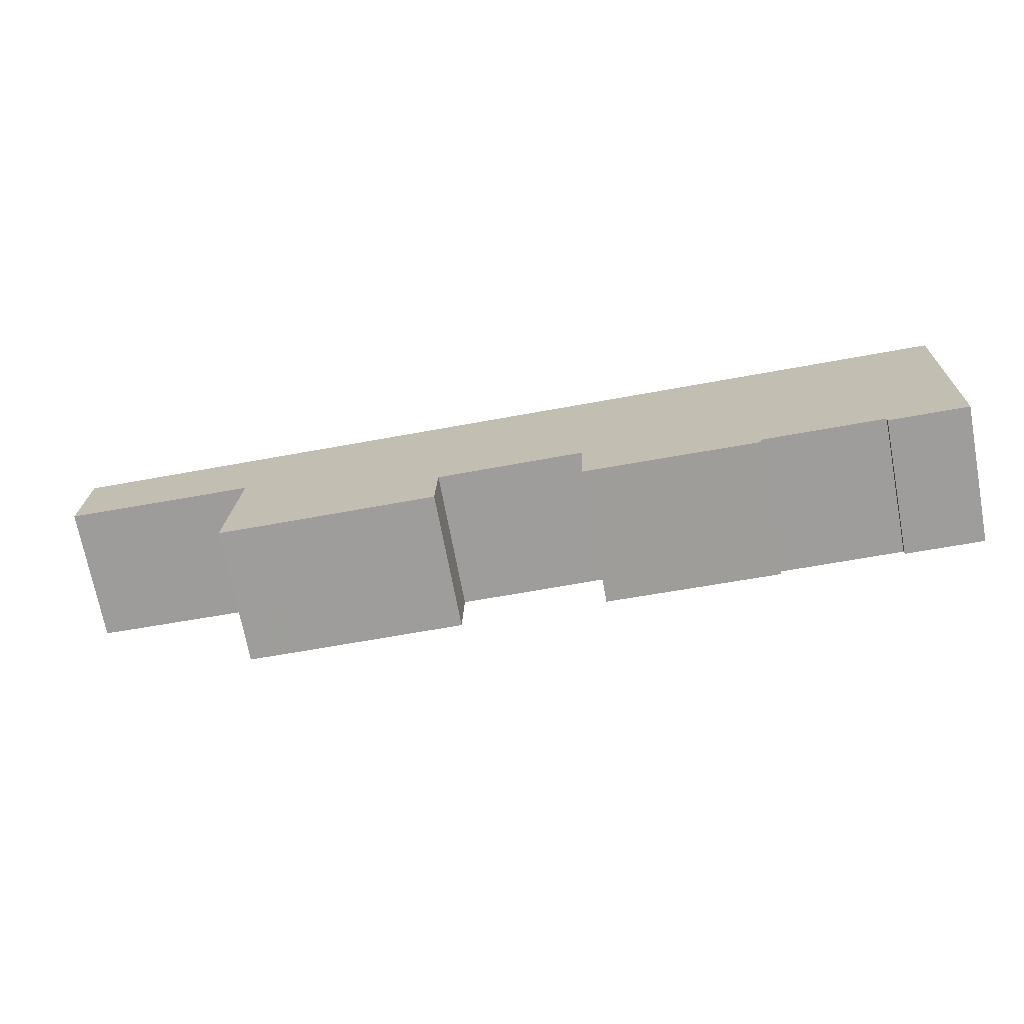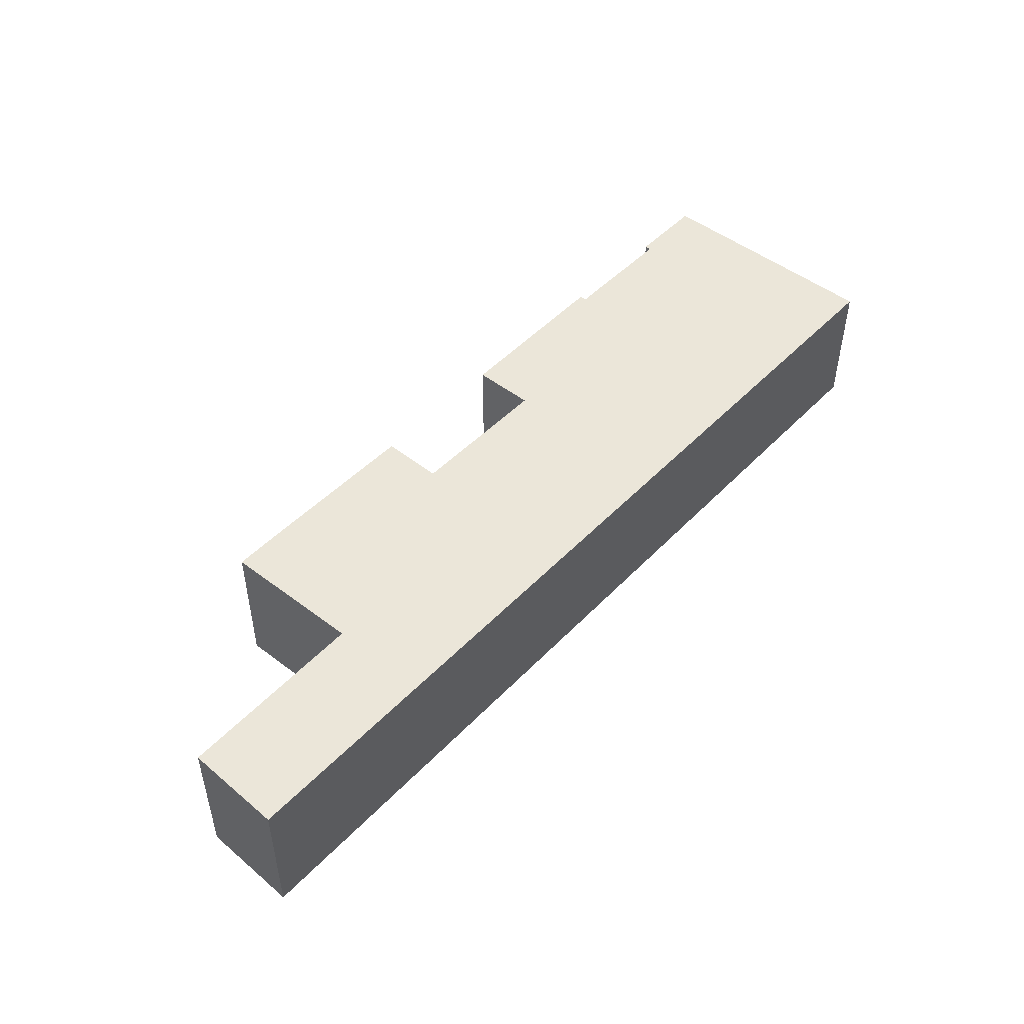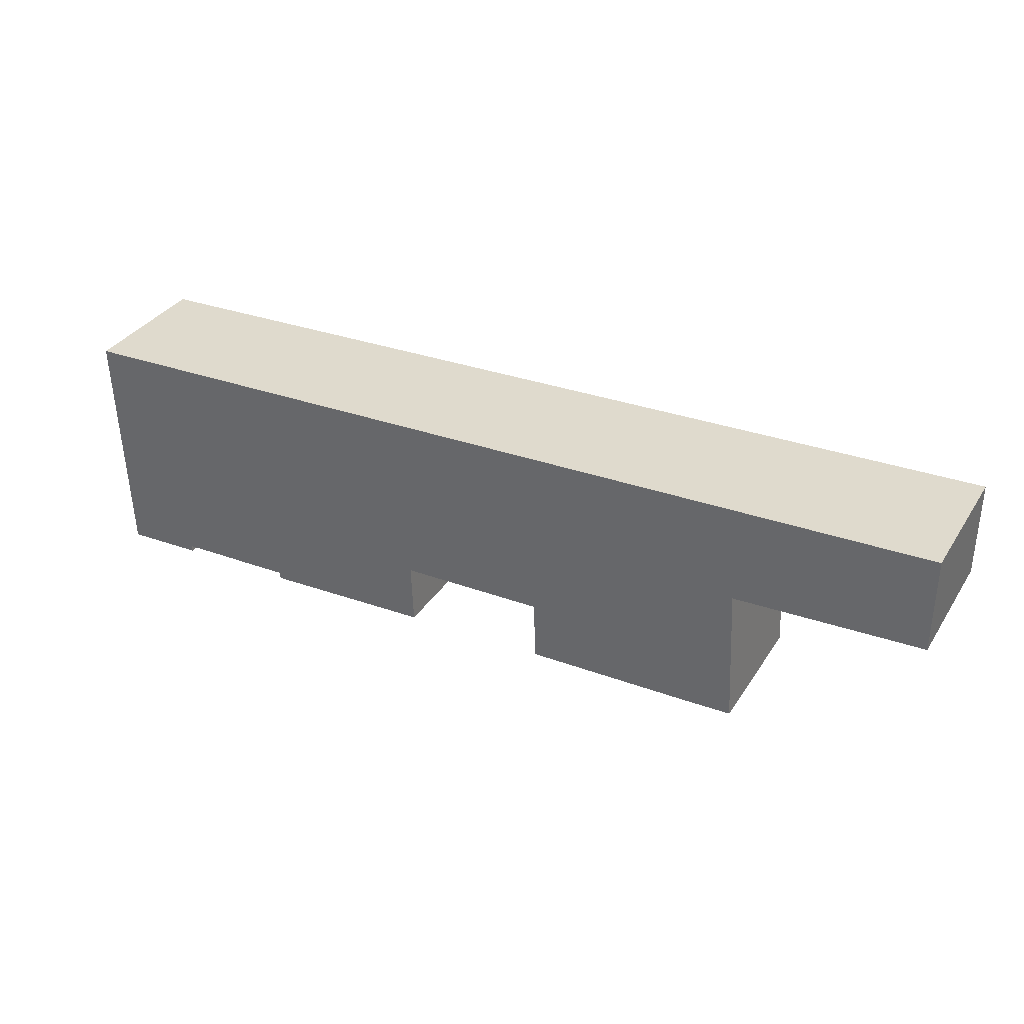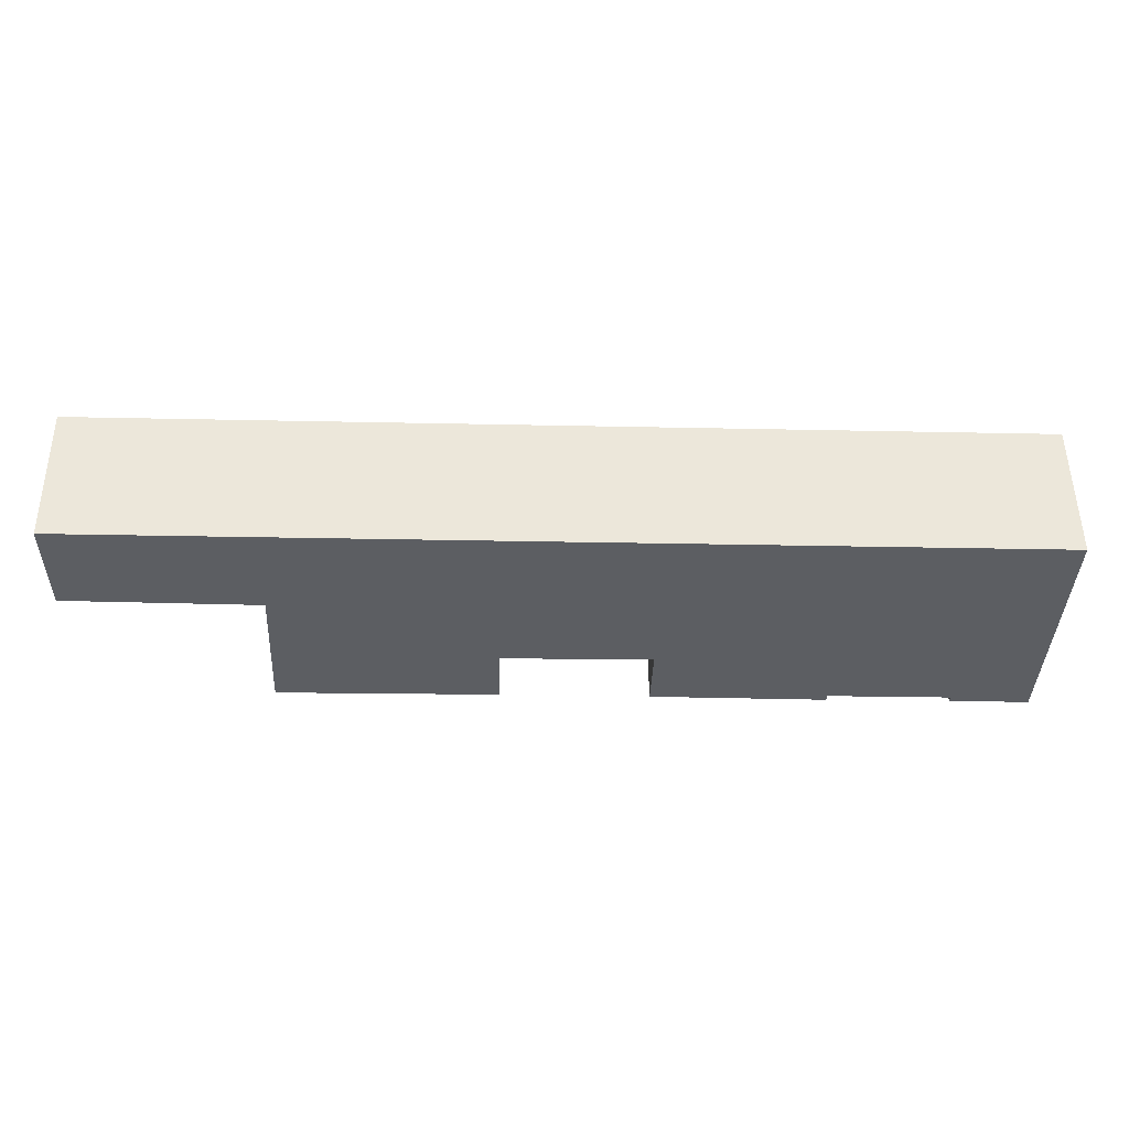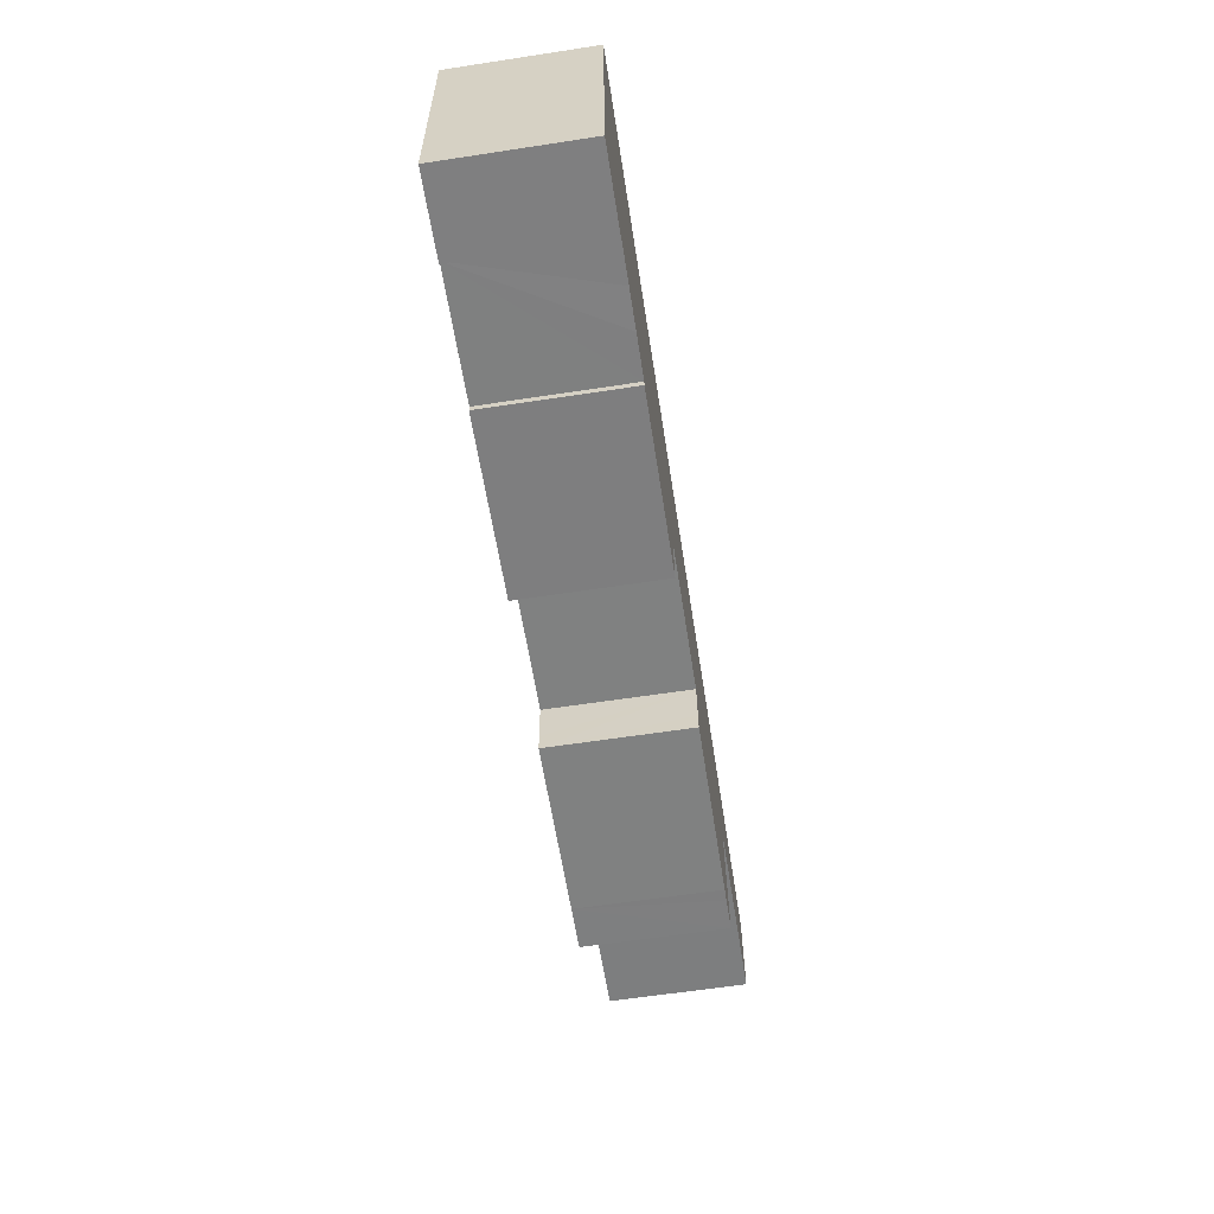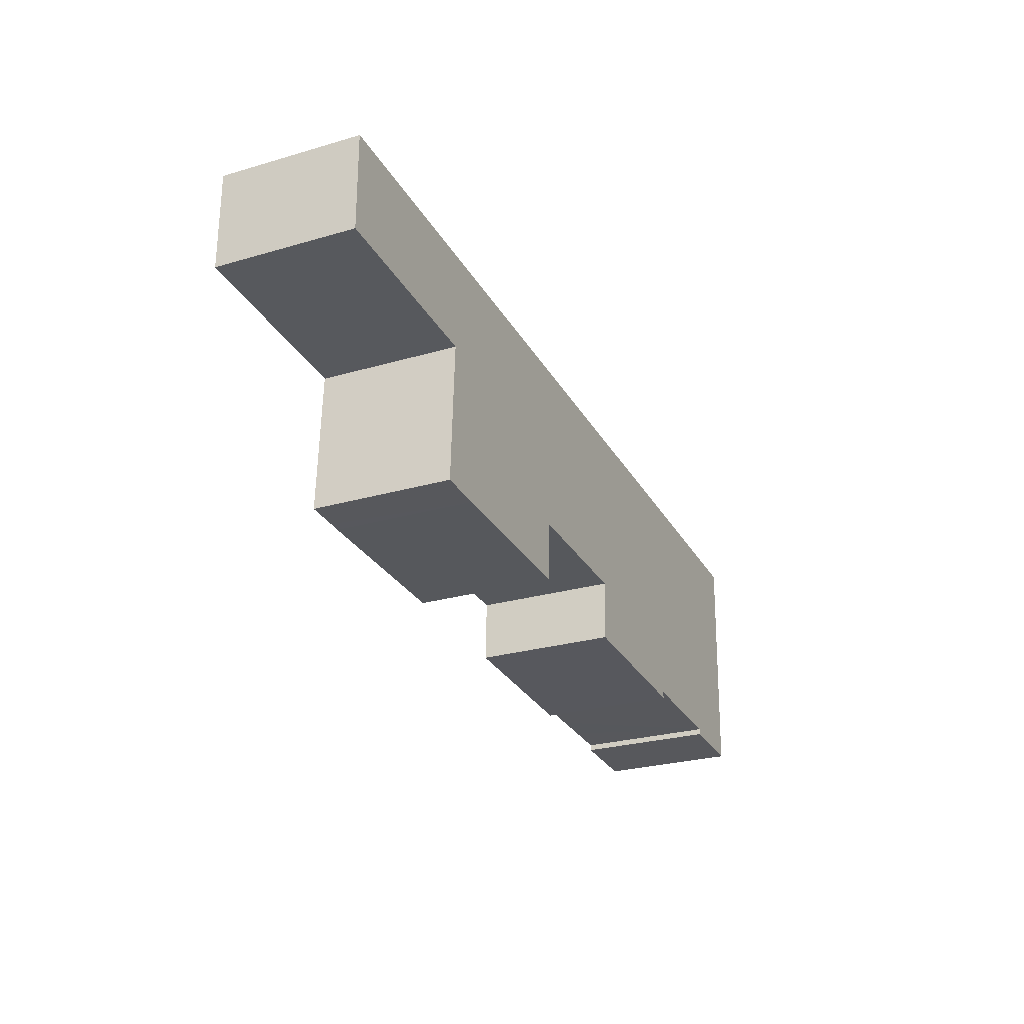
<metadata>
{"format":"obj","ext":"obj","renderer":"f3d","projection":"perspective","resolution":1024,"background":"white","views":[{"elev":-71.2,"azim":10.7,"up":"+Z"},{"elev":48.1,"azim":-46.8,"up":"+Y"},{"elev":34.3,"azim":-151.8,"up":"+Z"},{"elev":51.9,"azim":-0.5,"up":"+Z"},{"elev":-61.9,"azim":98.8,"up":"+Z"},{"elev":-26.5,"azim":-65.4,"up":"+Z"}]}
</metadata>
<code>
v  9.576 3.284 -2.278
v  9.544 3.284 -3.282
v  5.399 3.284 -3.612
v  9.533 3.284 -3.731
v  17.17 3.284 -3.88
v  17.17 3.284 -3.993
v  14.53 3.284 -3.926
v  17.17 3.284 -4.043
v  0.003 3.284 2.314
v  0.2 3.284 2.307
v  0 3.284 2.011e-16
v  4.493 3.284 2.154
v  4.408 3.284 -0.21
v  12.01 3.284 1.887
v  4.517 3.284 -0.215
v  4.353 3.284 -3.57
v  5.111 3.284 -3.599
v  13.09 3.284 -2.381
v  13.52 3.284 1.834
v  22.13 3.284 1.528
v  13.03 3.284 -3.859
v  18.17 3.284 -3.919
v  19.07 3.284 -3.944
v  20.06 3.284 -3.983
v  20.06 3.284 -4.066
v  20.06 3.284 -4.129
v  21.92 3.284 -4.199
v  9.533 2.285e-16 -3.731
v  5.399 2.212e-16 -3.612
v  4.353 2.186e-16 -3.57
v  5.111 2.204e-16 -3.599
v  4.517 1.317e-17 -0.215
v  0 0 0
v  4.408 1.286e-17 -0.21
v  21.92 2.571e-16 -4.199
v  20.06 2.528e-16 -4.129
v  20.06 2.439e-16 -3.983
v  17.17 2.376e-16 -3.88
v  19.07 2.415e-16 -3.944
v  18.17 2.4e-16 -3.919
v  17.17 2.476e-16 -4.043
v  14.53 2.404e-16 -3.926
v  13.03 2.363e-16 -3.859
v  13.09 1.458e-16 -2.381
v  9.576 1.395e-16 -2.278
v  0.003 -1.417e-16 2.314
v  20.06 2.49e-16 -4.066
v  0.2 -1.413e-16 2.307
v  4.493 -1.319e-16 2.154
v  12.01 -1.155e-16 1.887
v  13.52 -1.123e-16 1.834
v  22.13 -9.356e-17 1.528
v  17.17 2.445e-16 -3.993
v  9.544 2.01e-16 -3.282
g defaultobject
f 1 2 3
f 4 3 2
f 5 6 7
f 8 7 6
f 9 10 11
f 12 11 10
f 13 11 12
f 14 13 12
f 15 13 14
f 16 15 14
f 17 16 14
f 3 17 14
f 1 3 14
f 18 1 14
f 19 18 14
f 20 18 19
f 21 18 20
f 7 21 20
f 5 7 20
f 22 5 20
f 23 22 20
f 24 23 20
f 25 24 20
f 26 25 20
f 27 26 20
f 28 3 4
f 3 28 29
f 3 29 17
f 17 29 16
f 16 29 30
f 30 29 31
f 32 13 15
f 13 32 11
f 11 32 33
f 33 32 34
f 35 26 27
f 26 35 36
f 37 23 24
f 23 37 22
f 22 37 5
f 5 37 38
f 38 37 39
f 38 39 40
f 41 7 8
f 7 41 21
f 21 41 42
f 21 42 43
f 44 1 18
f 1 44 45
f 30 15 16
f 15 30 32
f 33 9 11
f 9 33 46
f 36 25 26
f 25 36 24
f 24 36 37
f 37 36 47
f 43 18 21
f 18 43 44
f 46 10 9
f 10 46 12
f 12 46 48
f 12 48 49
f 12 49 14
f 14 49 50
f 14 50 19
f 19 50 51
f 19 51 20
f 20 51 52
f 52 27 20
f 27 52 35
f 38 6 5
f 6 38 8
f 8 38 41
f 41 38 53
f 2 28 4
f 28 2 1
f 28 1 54
f 54 1 45
f 52 36 35
f 36 52 47
f 47 52 37
f 37 52 39
f 39 52 40
f 40 52 38
f 53 42 41
f 42 53 38
f 42 38 52
f 42 52 51
f 42 51 43
f 43 51 44
f 44 51 45
f 54 29 28
f 29 54 45
f 29 45 51
f 29 51 50
f 29 50 49
f 29 49 31
f 31 49 32
f 31 32 30
f 32 49 34
f 34 49 33
f 33 49 48
f 33 48 46

</code>
